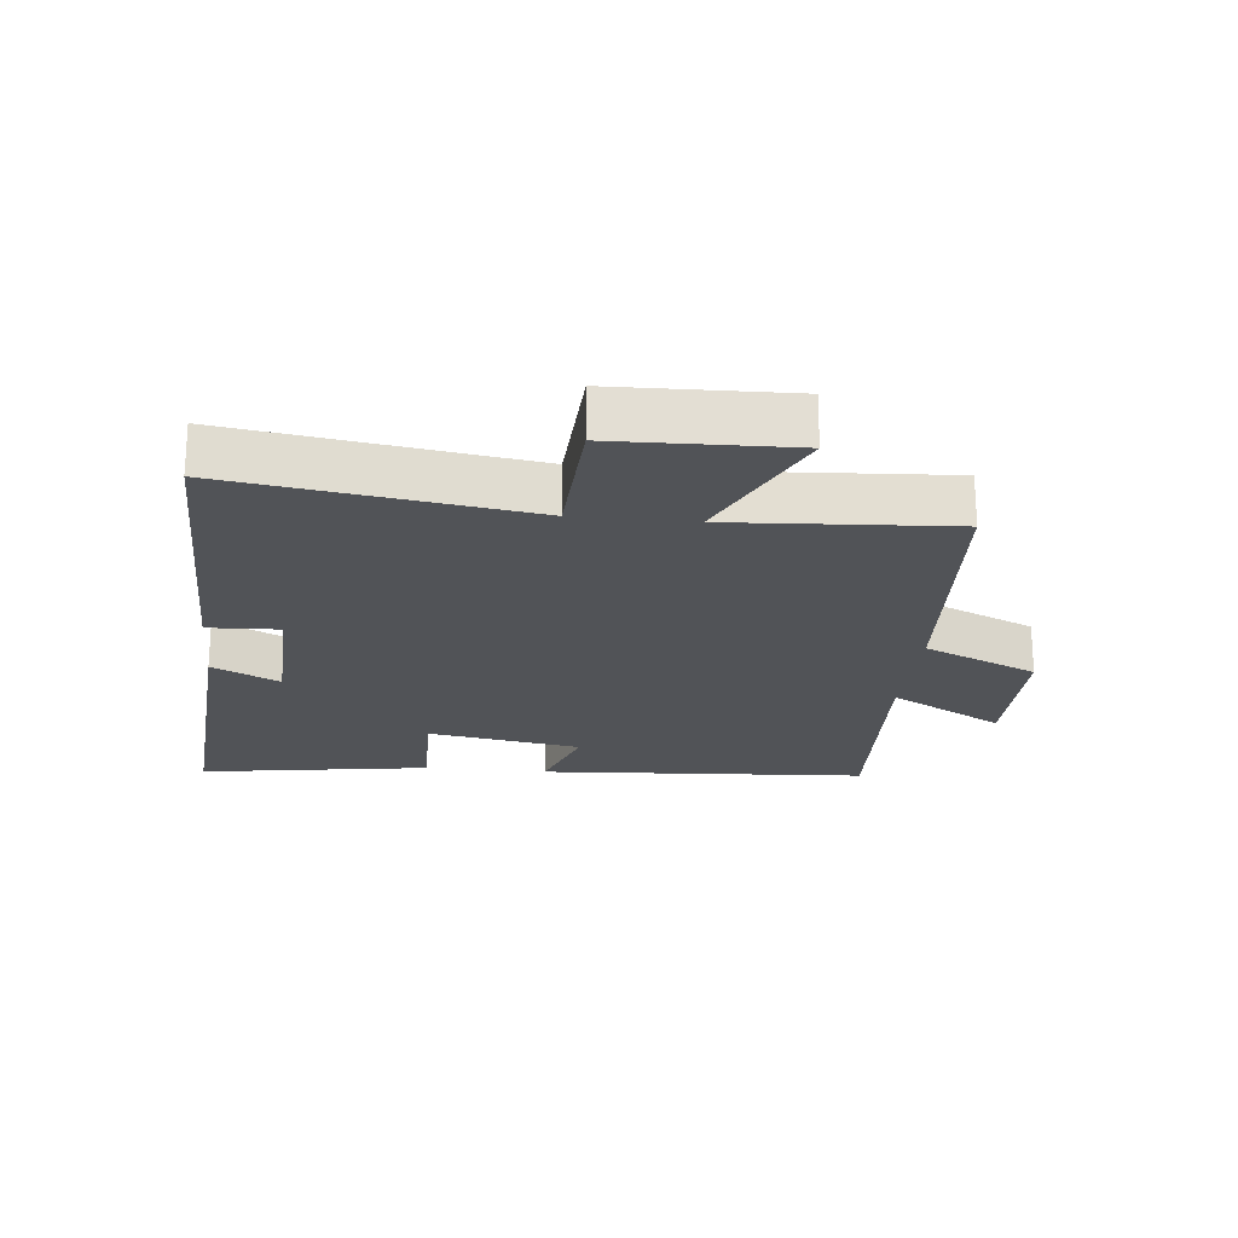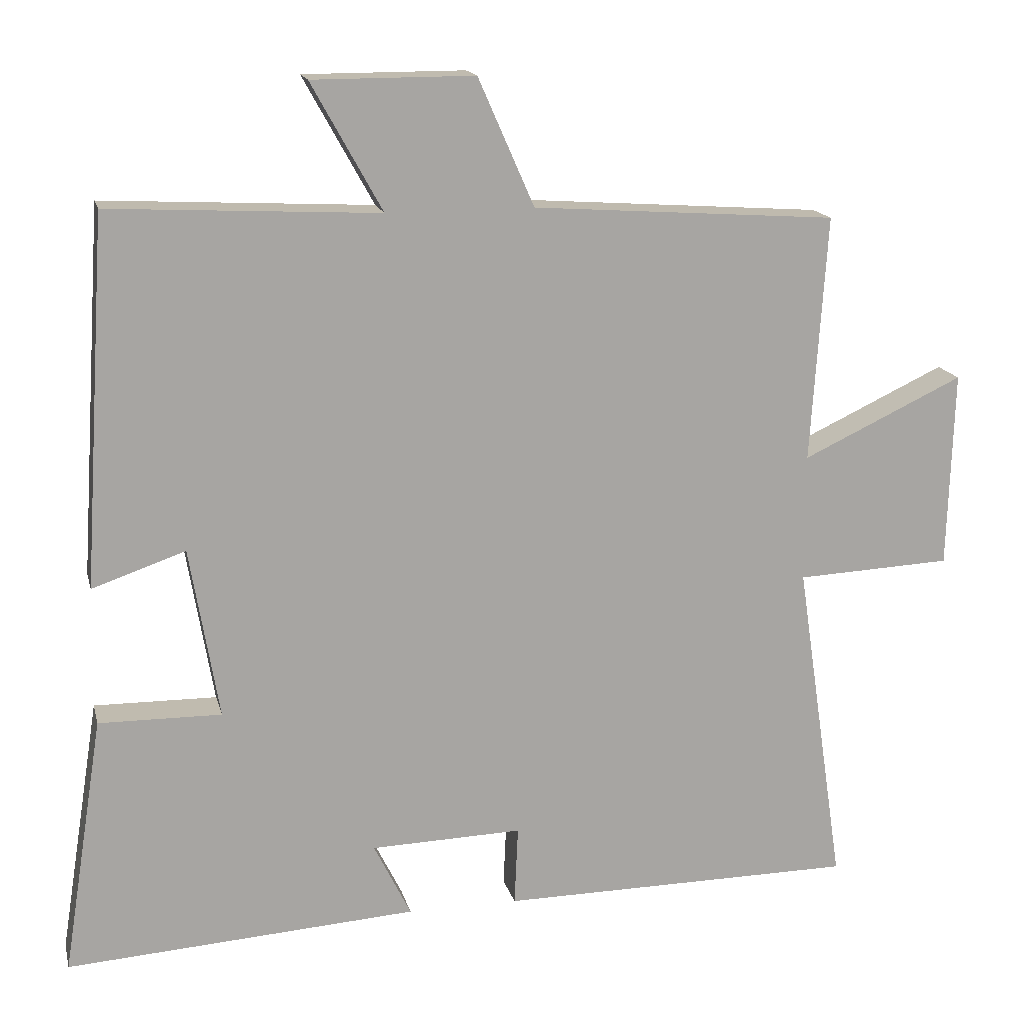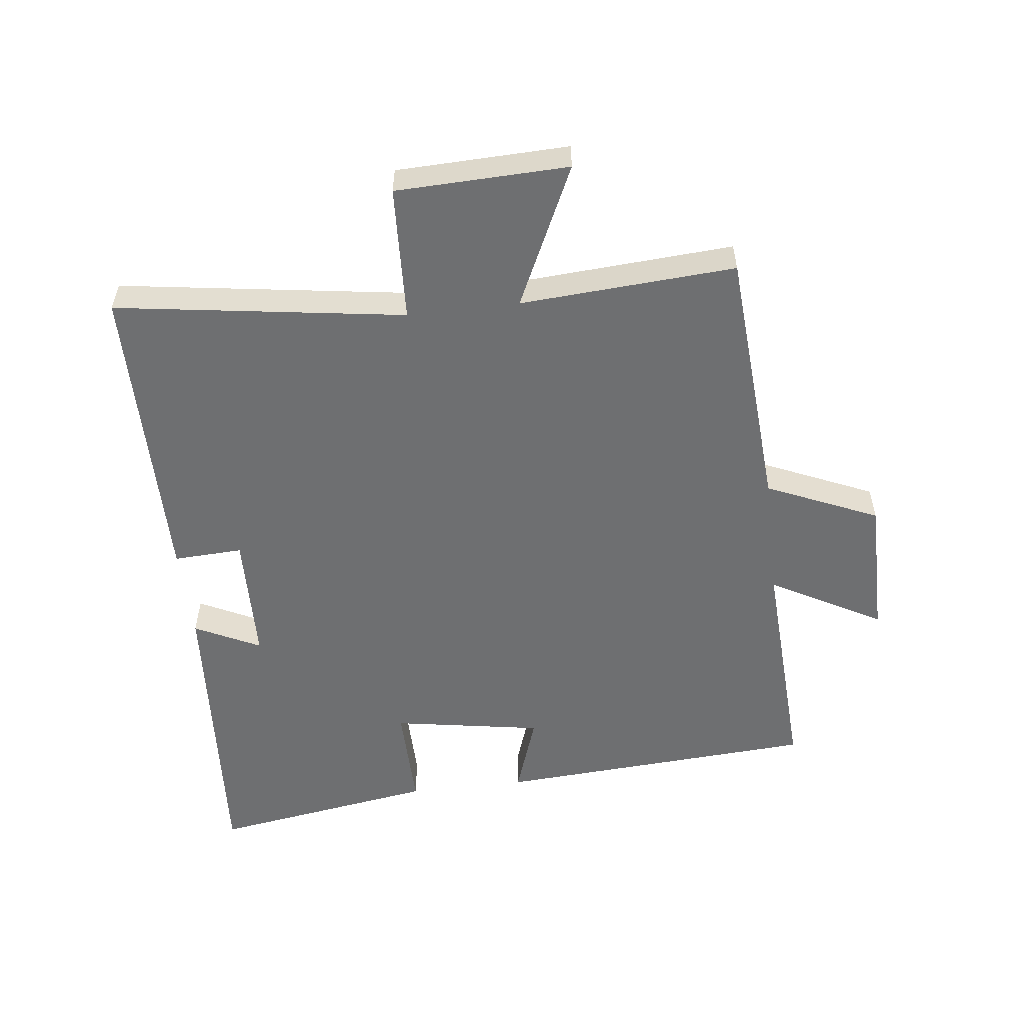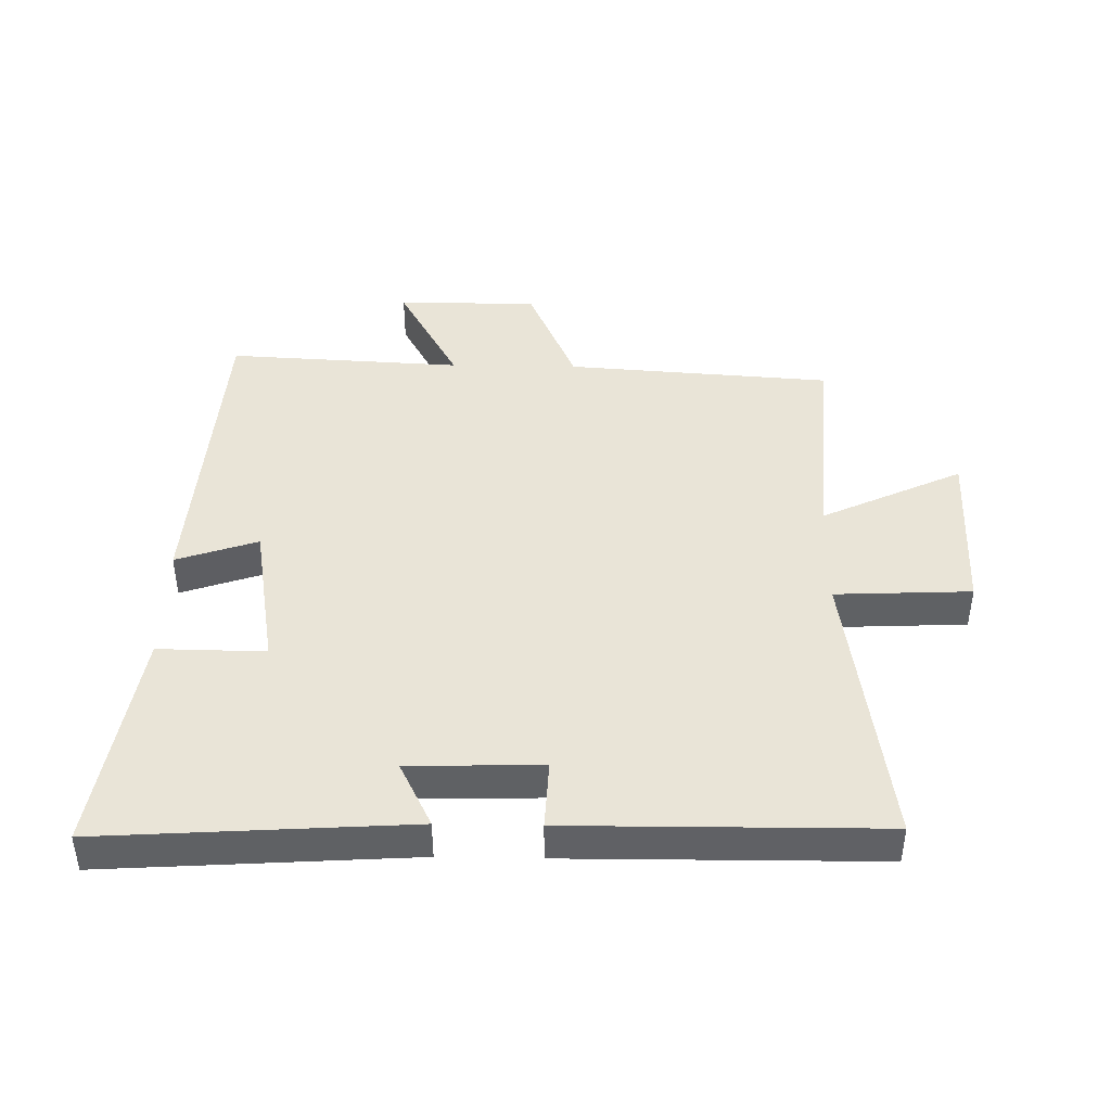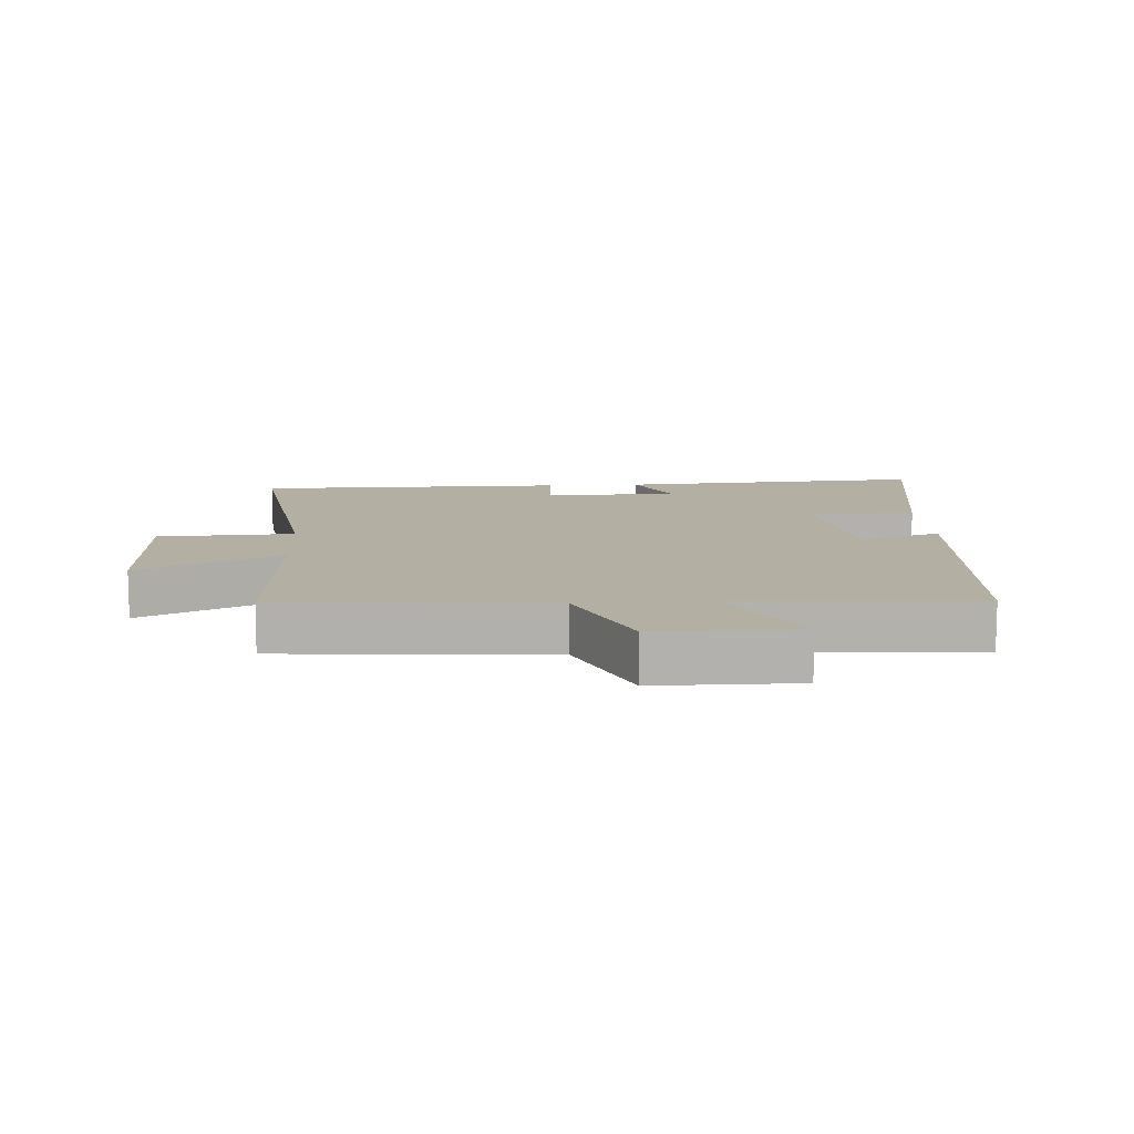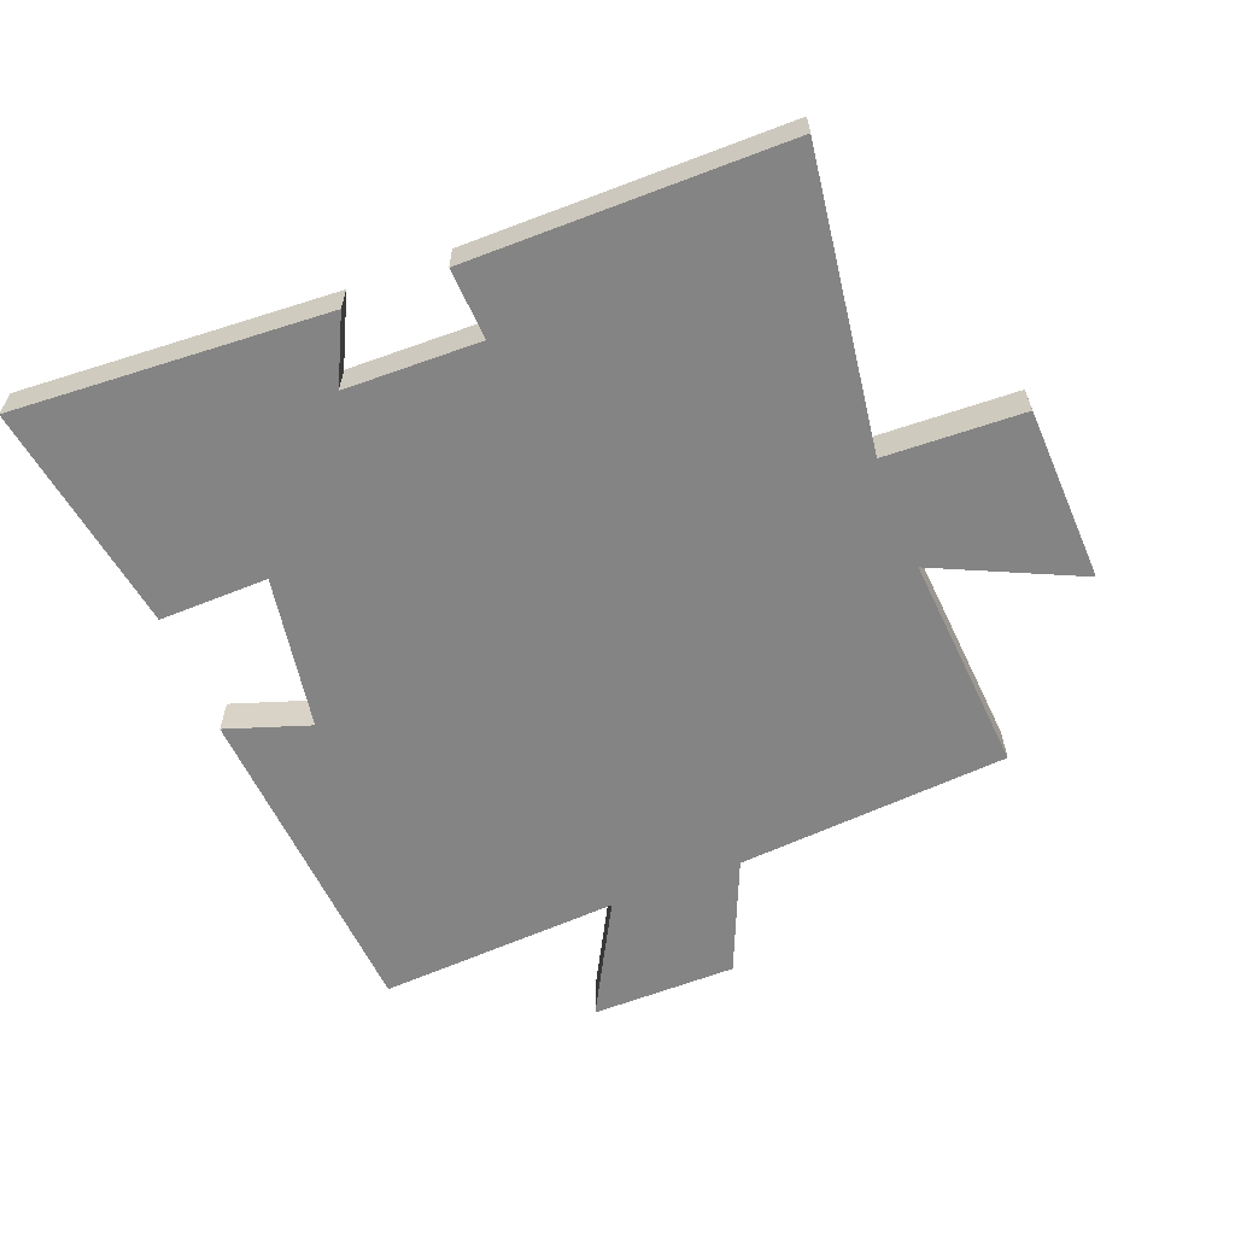
<metadata>
{"format":"obj","ext":"obj","renderer":"f3d","projection":"perspective","resolution":1024,"background":"white","views":[{"elev":-21.8,"azim":-96.0,"up":"+Y"},{"elev":16.0,"azim":166.8,"up":"+Z"},{"elev":-54.5,"azim":-83.2,"up":"+Y"},{"elev":43.1,"azim":-178.9,"up":"+Y"},{"elev":11.1,"azim":-3.4,"up":"+Y"},{"elev":-61.3,"azim":-158.3,"up":"+Y"}]}
</metadata>
<code>
v 0.467 0.07 0.519
v 0.5 0.07 0.013
v 0.372 0.07 0.057
v 0.332 0.07 -0.179
v 0.5 0.07 -0.177
v 0.556 0.07 -0.532
v 0.074 0.07 -0.5
v 0.125 0.07 -0.397
v -0.083 0.07 -0.391
v -0.078 0.07 -0.5
v -0.567 0.07 -0.496
v -0.5 0.07 -0.043
v -0.713 0.07 -0.033
v -0.721 0.07 0.237
v -0.5 0.07 0.133
v -0.522 0.07 0.471
v -0.105 0.07 0.5
v -0.028 0.07 0.675
v 0.194 0.07 0.675
v 0.097 0.07 0.5
v 0.467 0 0.519
v 0.5 0 0.013
v 0.372 0 0.057
v 0.332 0 -0.179
v 0.5 0 -0.177
v 0.556 0 -0.532
v 0.074 0 -0.5
v 0.125 0 -0.397
v -0.083 0 -0.391
v -0.078 0 -0.5
v -0.567 0 -0.496
v -0.5 0 -0.043
v -0.713 0 -0.033
v -0.721 0 0.237
v -0.5 0 0.133
v -0.522 0 0.471
v -0.105 0 0.5
v -0.028 0 0.675
v 0.194 0 0.675
v 0.097 0 0.5
f 17 18 19 20
f 15 16 17 20
f 15 20 1
f 12 13 14 15
f 12 15 1
f 9 10 11 12
f 8 9 12 1
f 5 6 7 8
f 4 5 8
f 3 4 8
f 3 8 1
f 1 2 3
f 40 39 38 37
f 40 37 36 35
f 21 40 35
f 35 34 33 32
f 21 35 32
f 32 31 30 29
f 21 32 29 28
f 28 27 26 25
f 28 25 24
f 28 24 23
f 21 28 23
f 23 22 21
f 1 21 22 2
f 2 22 23 3
f 3 23 24 4
f 4 24 25 5
f 5 25 26 6
f 6 26 27 7
f 7 27 28 8
f 8 28 29 9
f 9 29 30 10
f 10 30 31 11
f 11 31 32 12
f 12 32 33 13
f 13 33 34 14
f 14 34 35 15
f 15 35 36 16
f 16 36 37 17
f 17 37 38 18
f 18 38 39 19
f 19 39 40 20
f 20 40 21 1

</code>
